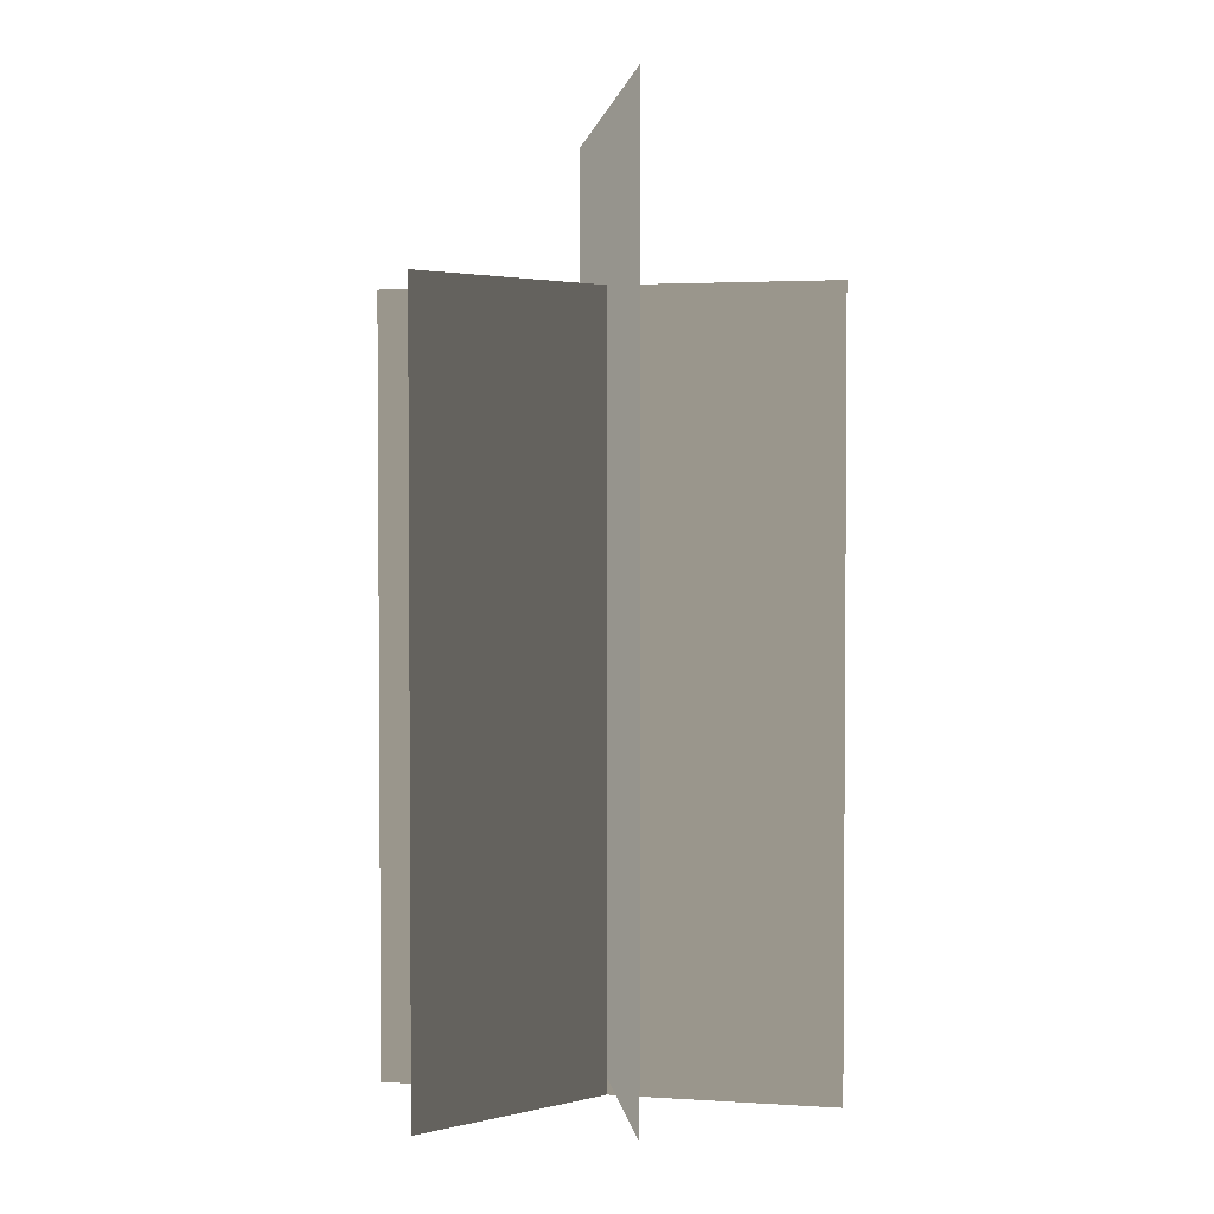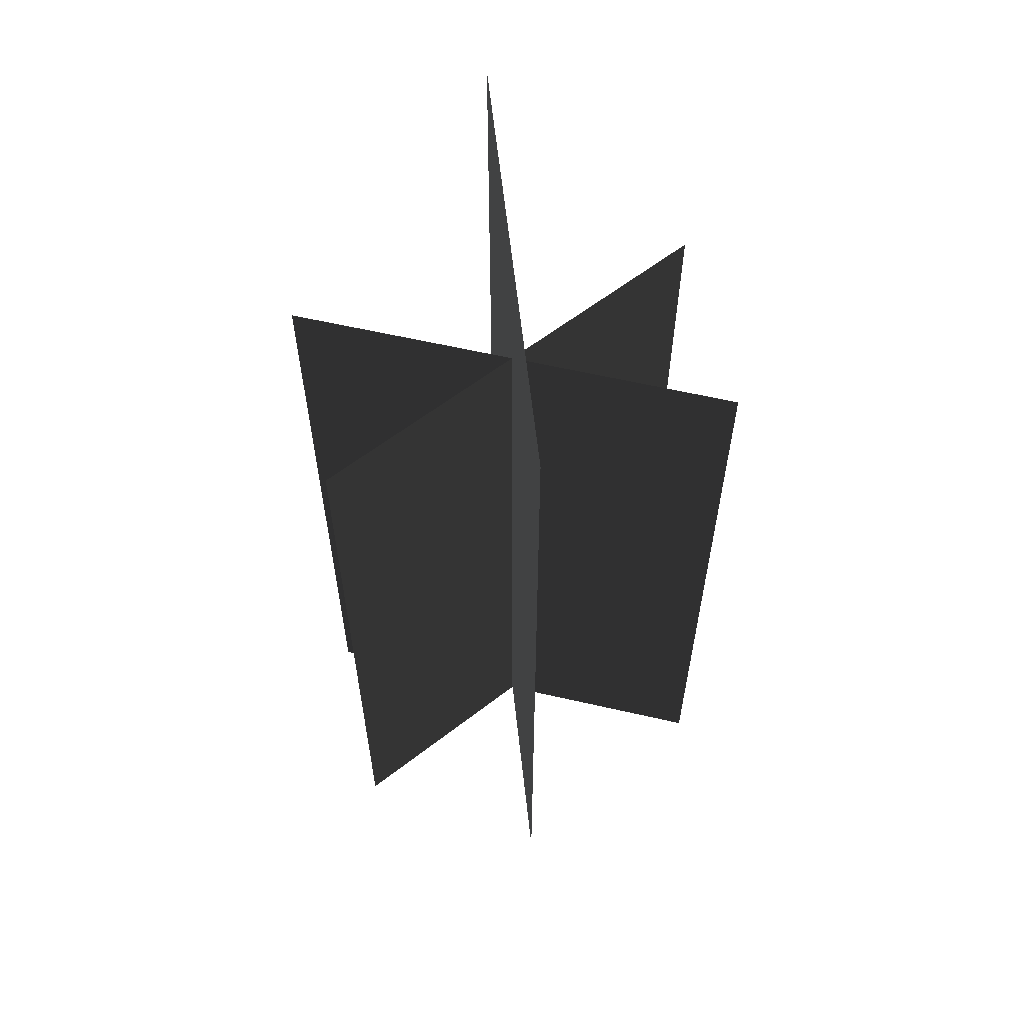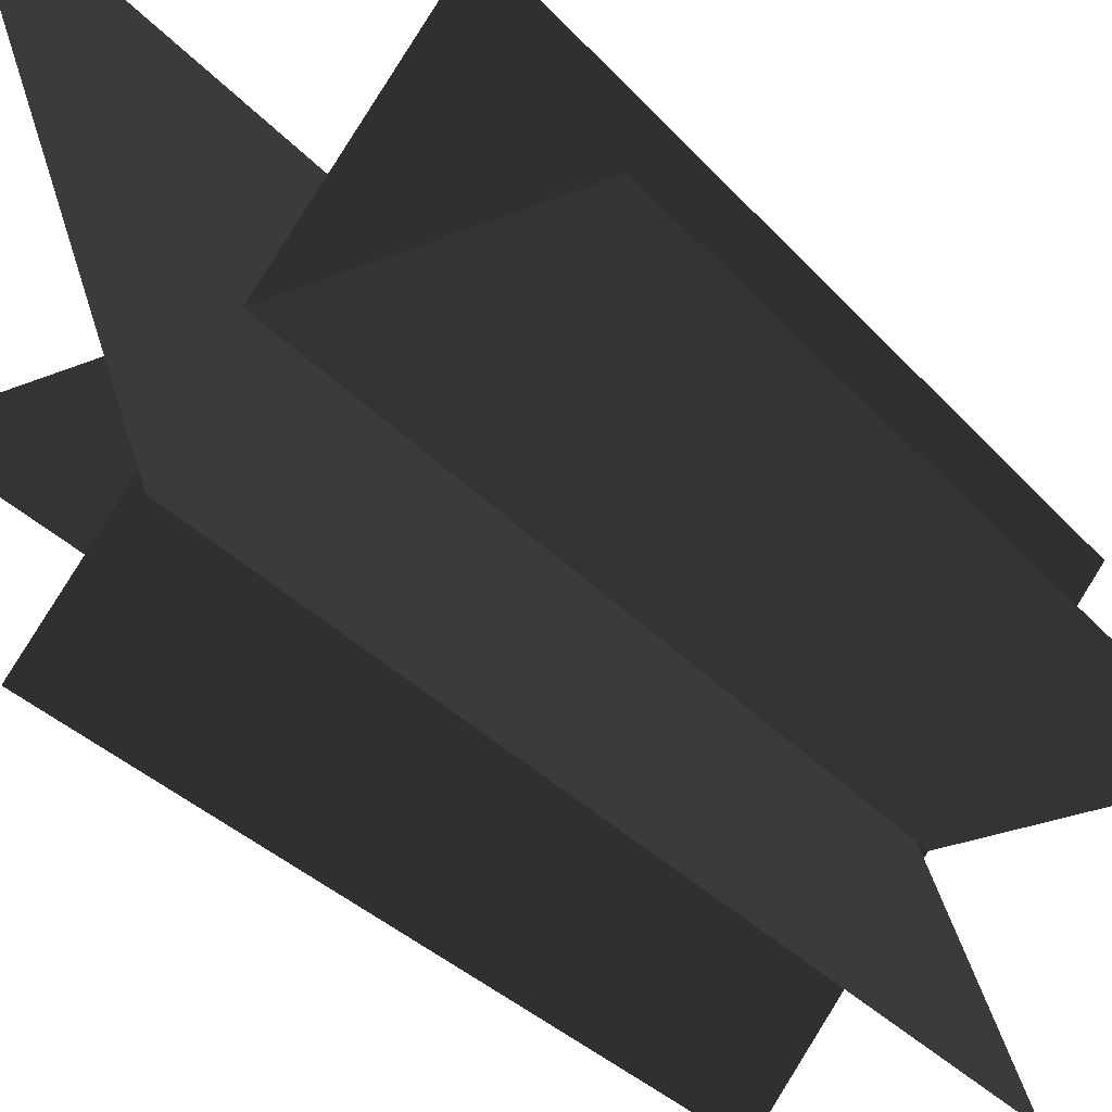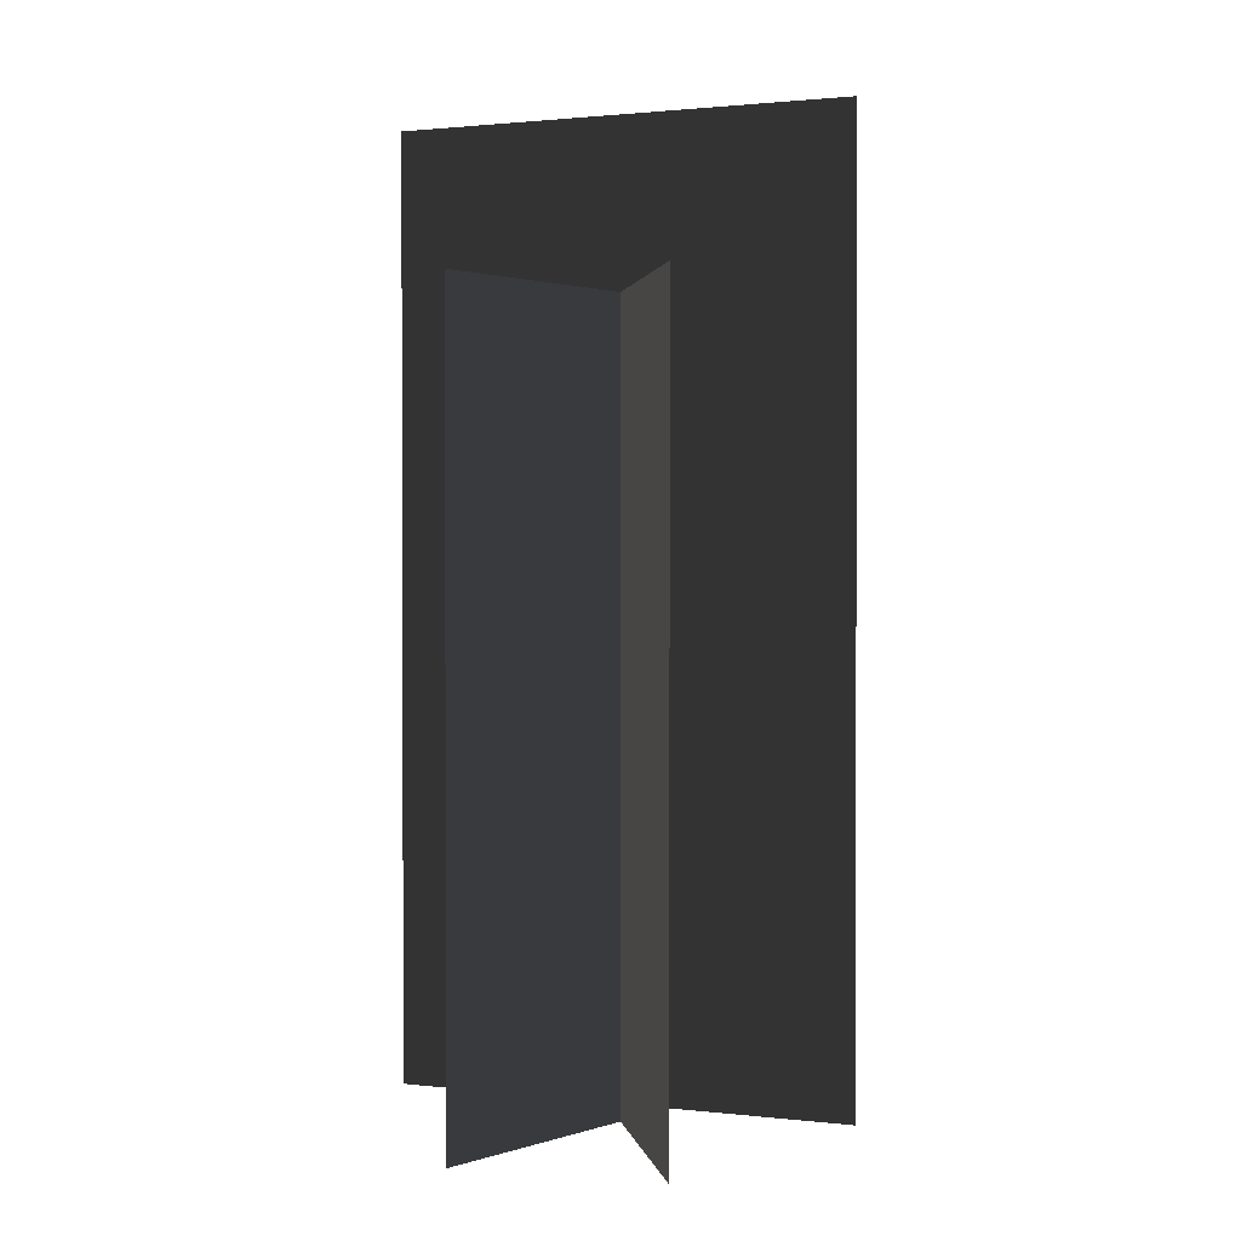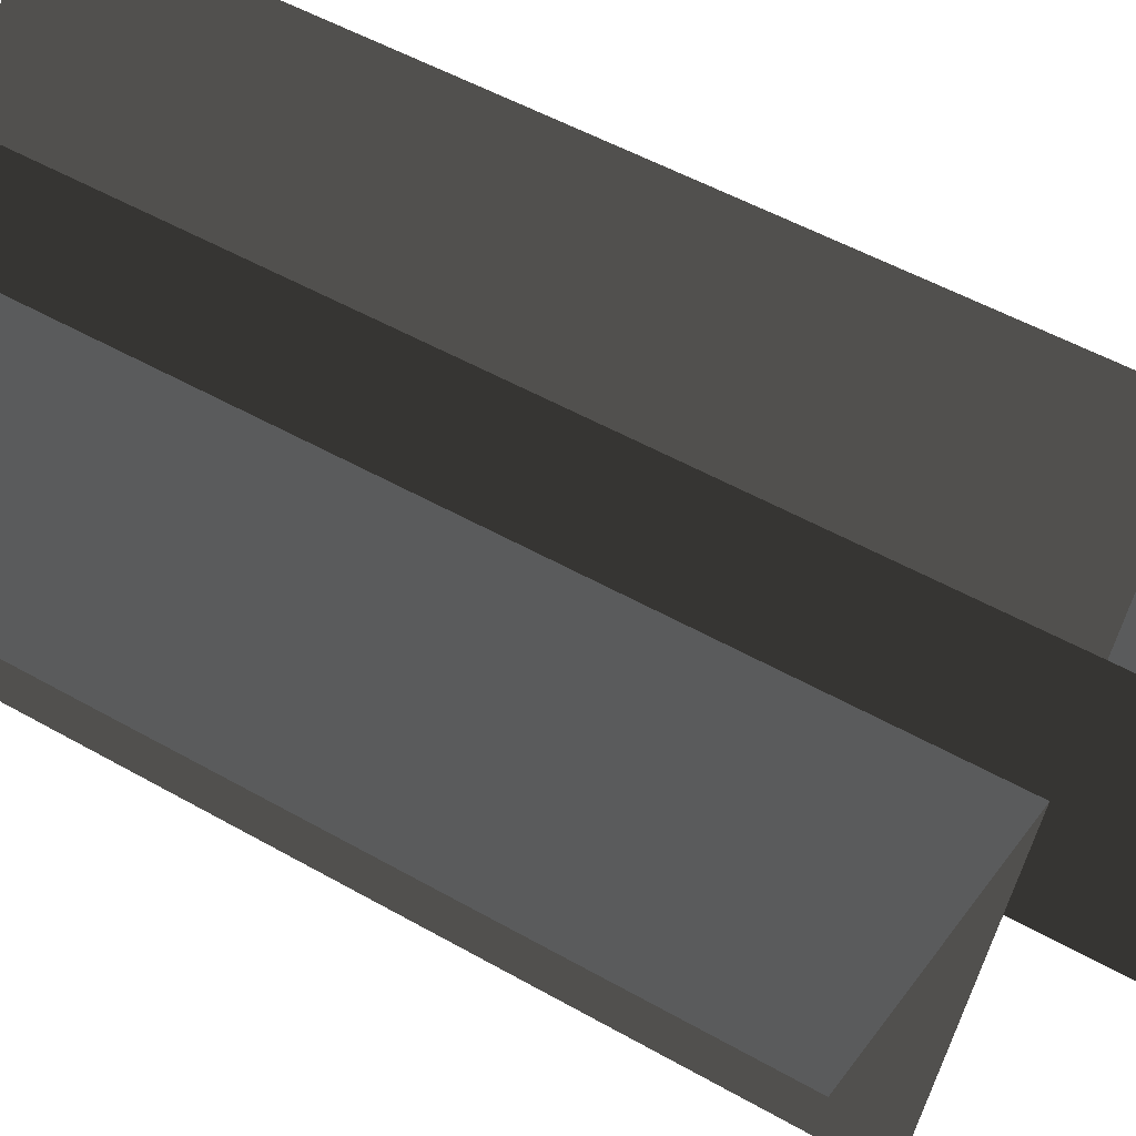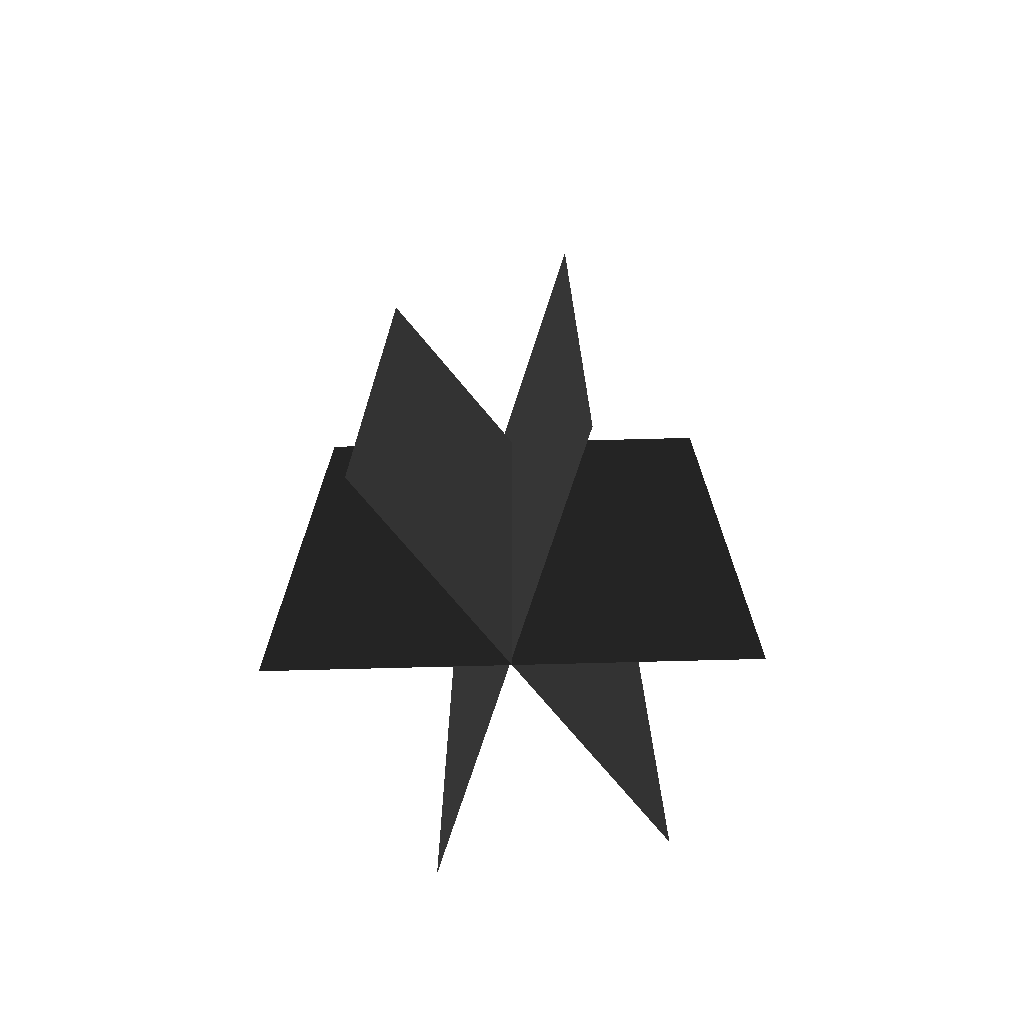
<metadata>
{"format":"obj","ext":"obj","renderer":"f3d","projection":"perspective","resolution":1024,"background":"white","views":[{"elev":2.5,"azim":-167.6,"up":"+Z"},{"elev":60.0,"azim":13.3,"up":"+Z"},{"elev":-29.2,"azim":31.6,"up":"+Y"},{"elev":1.3,"azim":-48.6,"up":"+Z"},{"elev":47.0,"azim":-56.5,"up":"+Y"},{"elev":-73.0,"azim":-178.5,"up":"+Z"}]}
</metadata>
<code>
v -1.069 0.3824 -1.989
v -1.069 0.3824 1.693
v 1.094 0.3825 1.693
v 1.094 0.3825 -1.989
v -0.6562 -0.4674 -1.989
v -0.6562 -0.4674 1.693
v 0.6817 1.232 1.693
v 0.6817 1.232 -1.989
v 0.3737 -0.6371 -1.909
v 0.3737 -0.6371 2.473
v -0.3482 1.402 2.473
v -0.3482 1.402 -1.909
v -1.069 0.3824 -1.989
v 1.094 0.3825 1.693
v -1.069 0.3824 1.693
v 1.094 0.3825 -1.989
v -0.6562 -0.4674 -1.989
v 0.6817 1.232 1.693
v -0.6562 -0.4674 1.693
v 0.6817 1.232 -1.989
v 0.3737 -0.6371 -1.909
v -0.3482 1.402 2.473
v 0.3737 -0.6371 2.473
v -0.3482 1.402 -1.909
g Plant.042_33677_353
f 1 3 2
f 1 4 3
f 5 7 6
f 5 8 7
f 9 11 10
f 9 12 11
f 13 15 14
f 13 14 16
f 17 19 18
f 17 18 20
f 21 23 22
f 21 22 24

</code>
